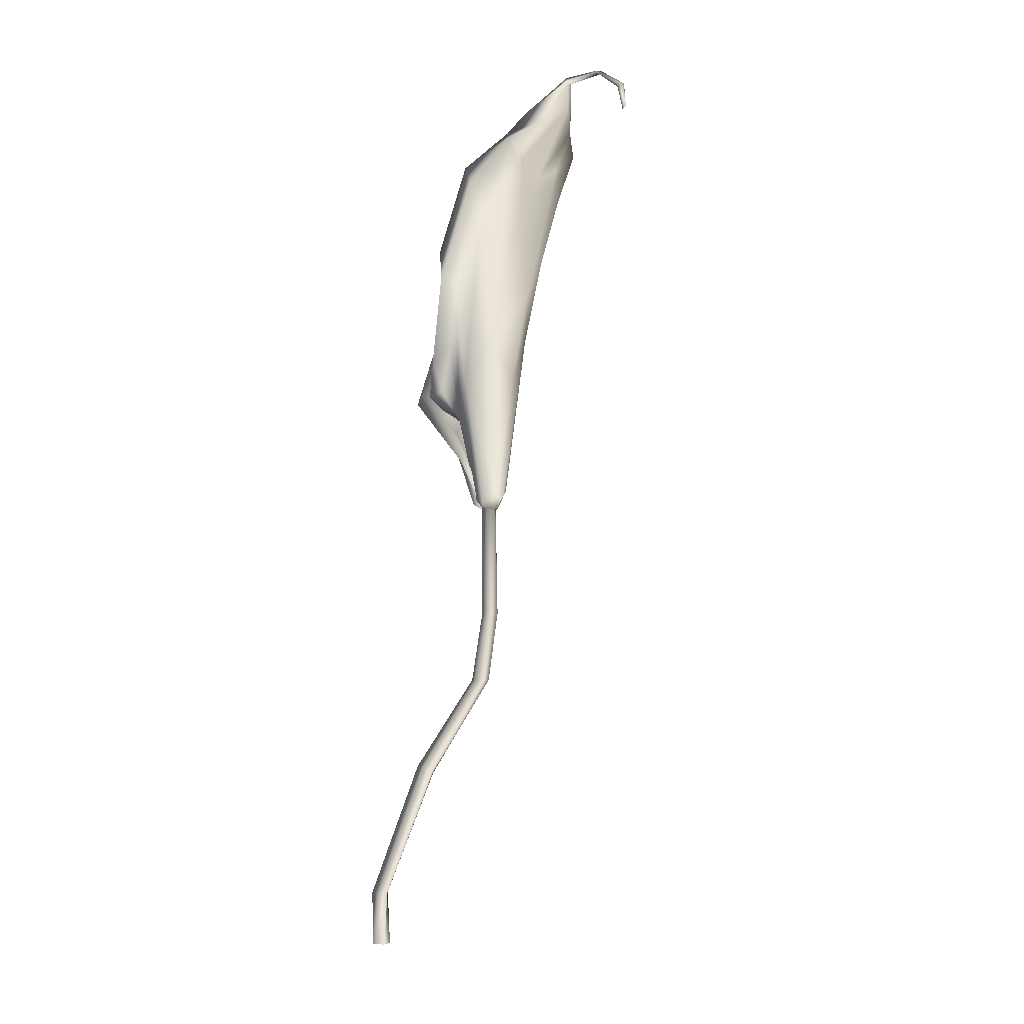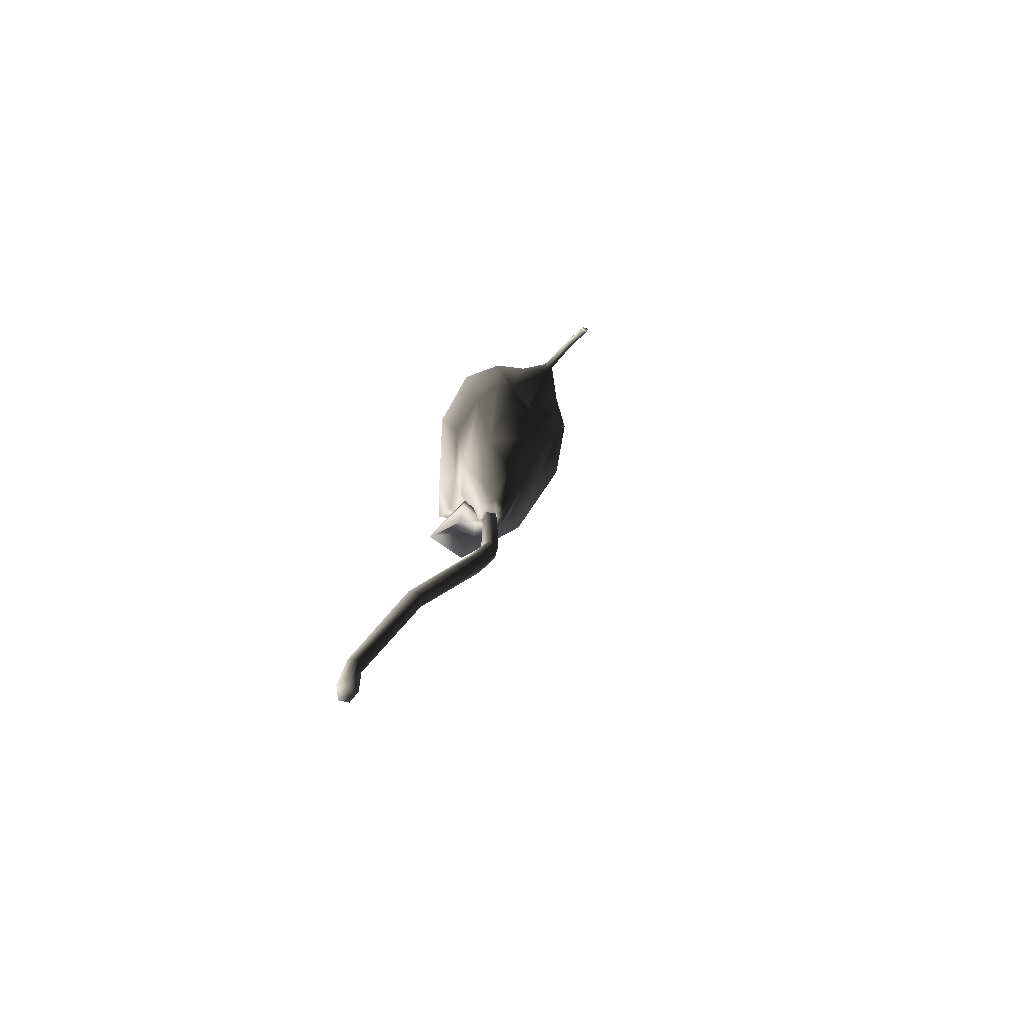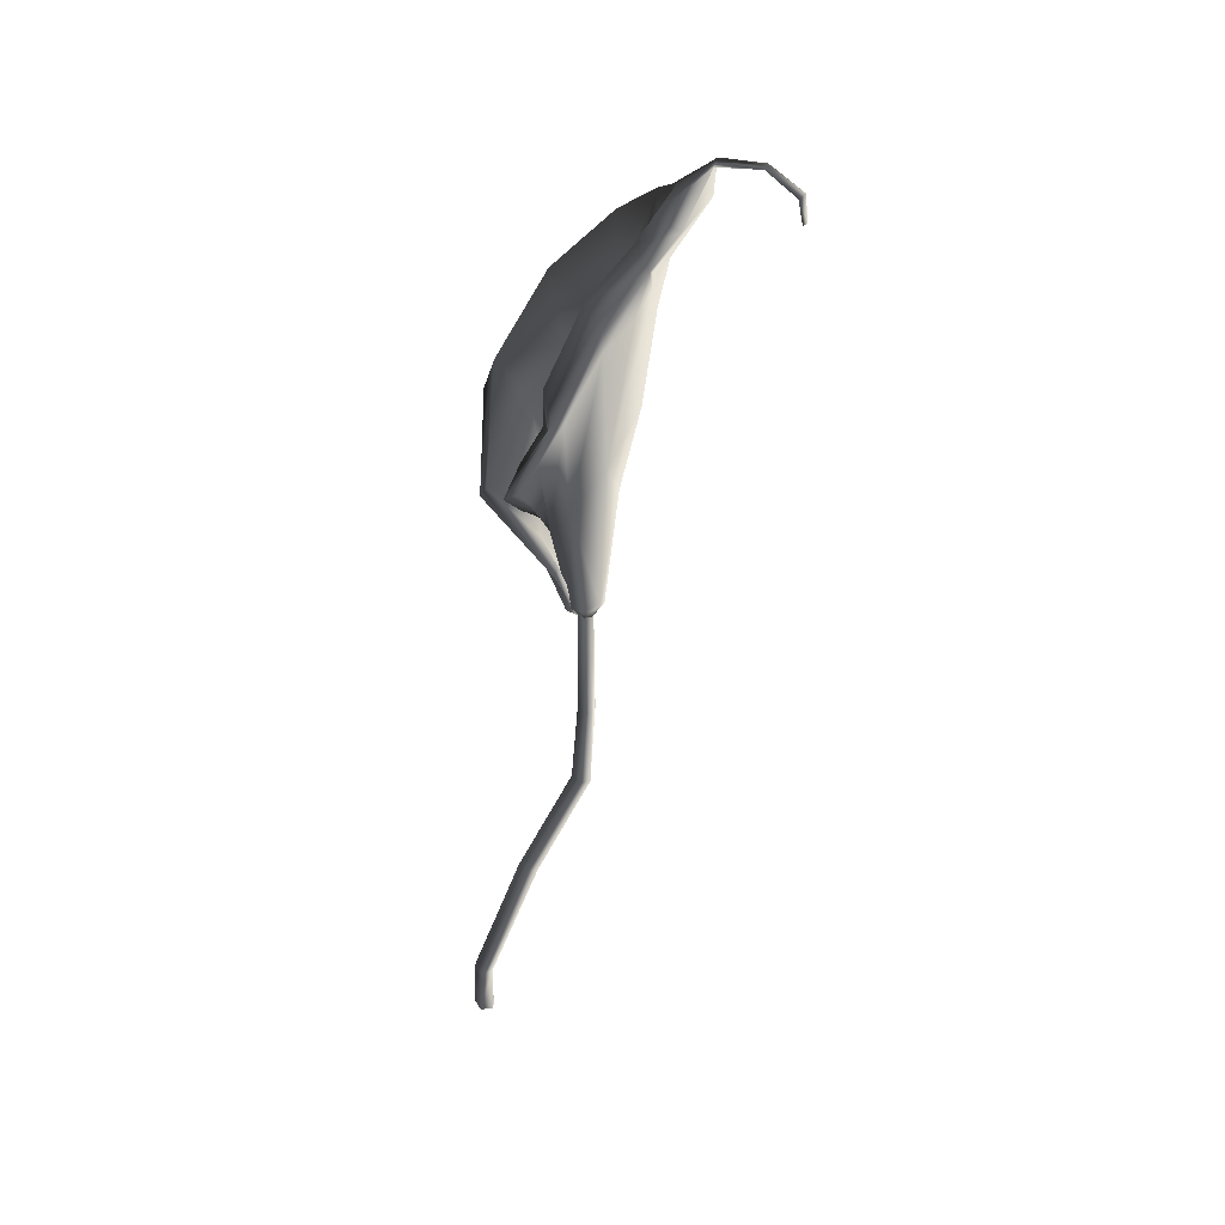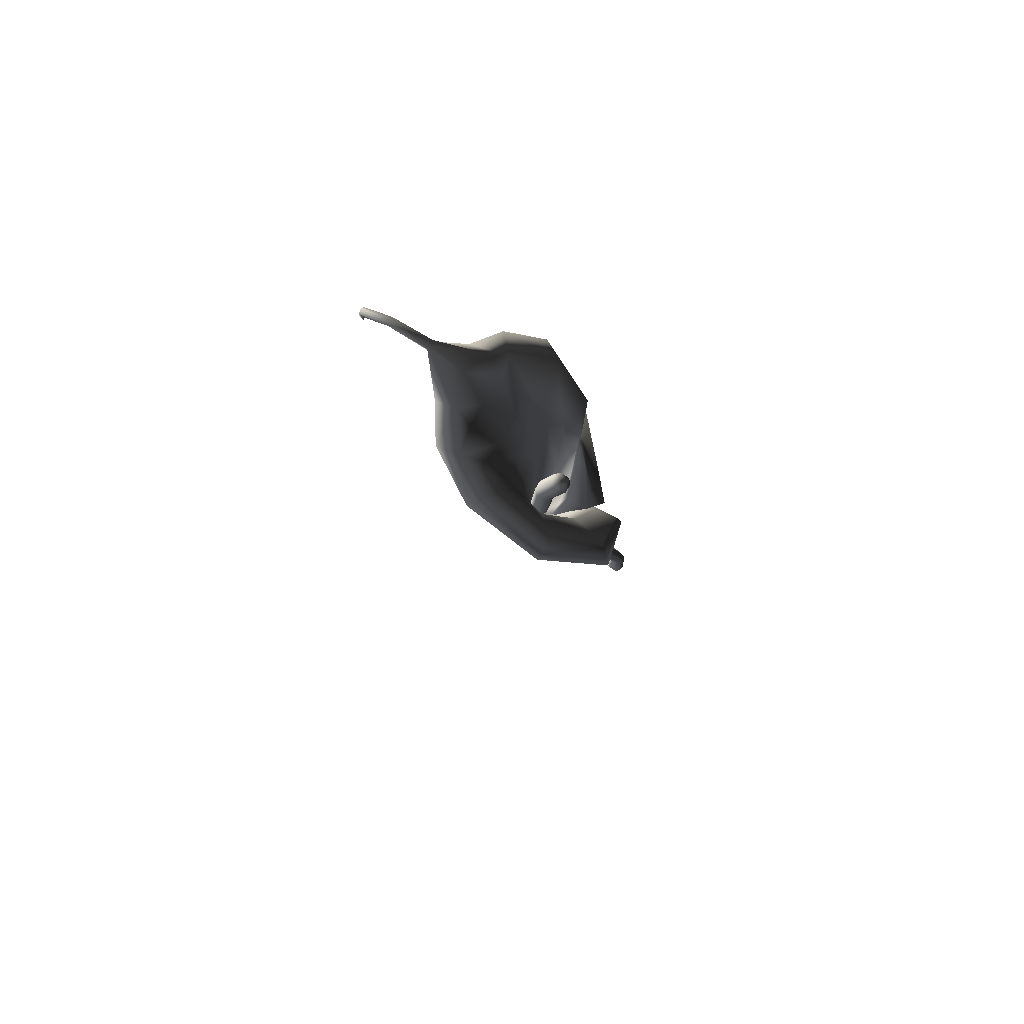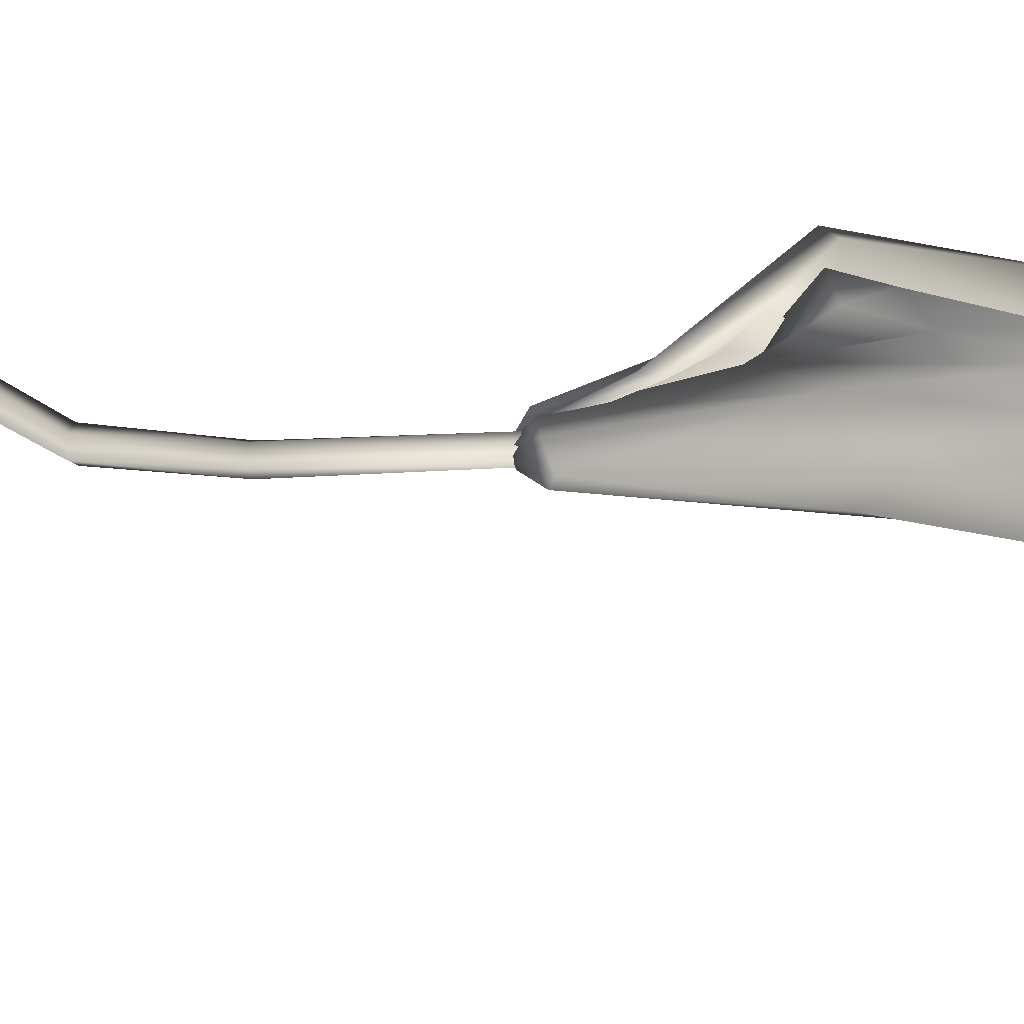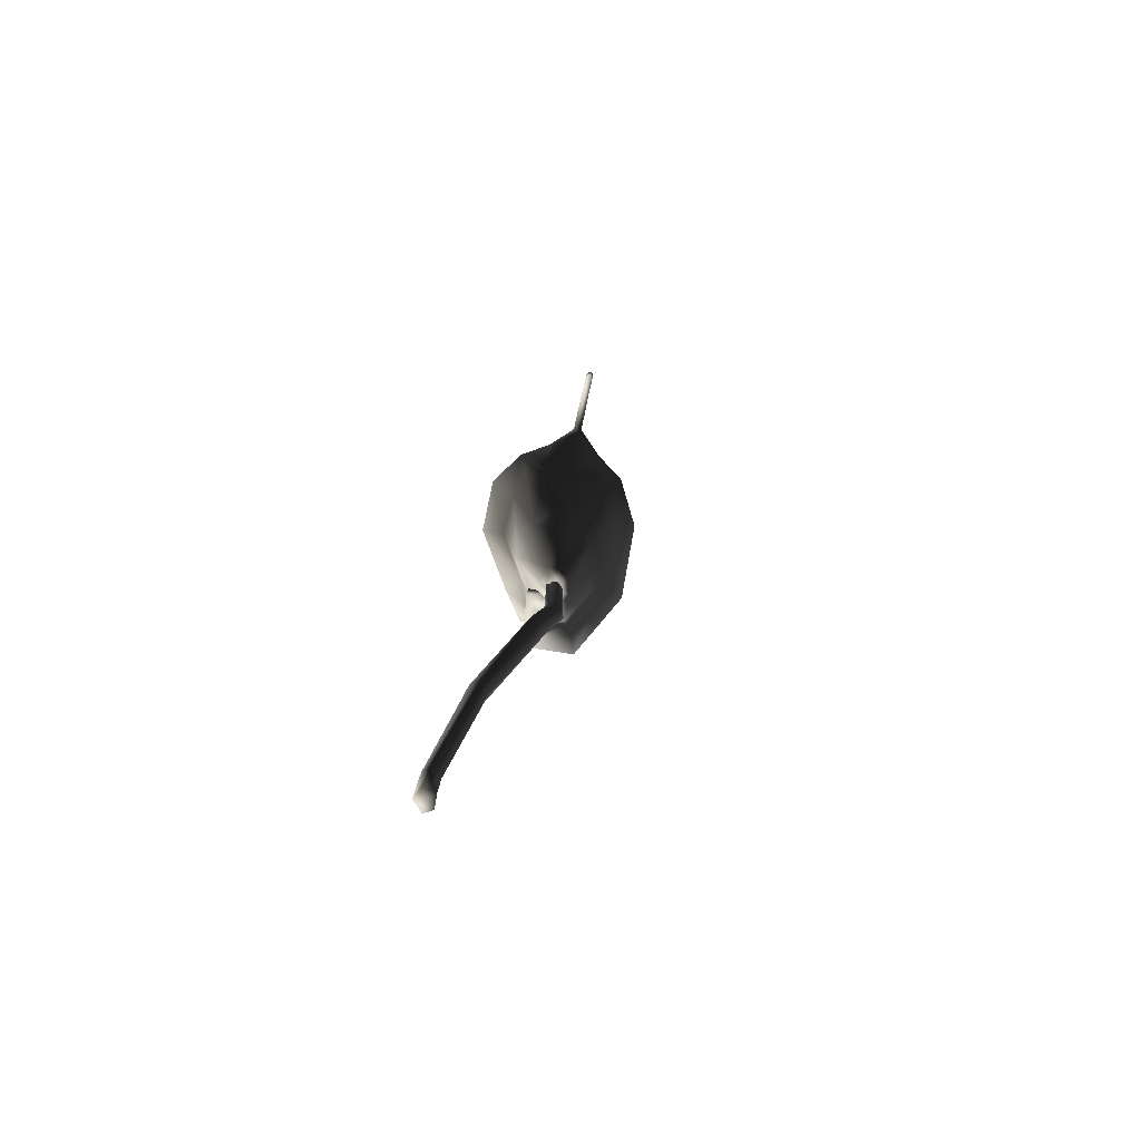
<metadata>
{"format":"obj","ext":"obj","renderer":"f3d","projection":"perspective","resolution":1024,"background":"white","views":[{"elev":-4.1,"azim":106.8,"up":"+Y"},{"elev":-73.9,"azim":116.7,"up":"+Y"},{"elev":37.4,"azim":84.9,"up":"+Y"},{"elev":78.9,"azim":-80.7,"up":"+Y"},{"elev":-5.9,"azim":104.2,"up":"+Z"},{"elev":-79.3,"azim":146.2,"up":"+Y"}]}
</metadata>
<code>
v  -4.272 42.72 -6.947
v  -3.826 44.79 -6.526
v  -3.61 40 -7.647
v  -2.673 45.67 -6.445
v  -3.15 40.01 -7.59
v  -2.265 51.71 -5.735
v  -2.332 50.33 -5.992
v  -3.948 47.85 -6.044
v  -4.413 47.65 -4.311
v  -6.058 66.49 -13.44
v  -8.048 64.18 -11.07
v  -5.729 58.03 -10.17
v  -4.662 59.32 -11.58
v  -2.424 52.86 -10.43
v  -3.895 55.31 -10.81
v  -4.485 50.54 -9.706
v  -2.785 47.88 -9.514
v  -3.005 40.01 -8.96
v  -3.455 40.01 -8.578
v  -5.807 48.77 -7.654
v  -3.827 40.01 -8.084
v  -9.506 59.4 -6.739
v  -6.864 55.25 -7.587
v  -5.255 46.51 -5.864
v  -3.456 42.25 -5.462
v  -2.85 36.84 -7.805
v  -3.646 40.01 -7.541
v  -4.37 45.8 -1.959
v  -3.914 45.8 -3.694
v  -6.106 51.67 -5.1
v  -7.92 53.67 -2.938
v  -1.327 47.68 -7.236
v  -1.273 50.28 -8.847
v  -2.897 40.01 -8.479
v  -2.776 40.01 -7.951
v  2.622 63.45 -8.15
v  0.0522 57.51 -8.59
v  -0.4415 53.53 -7.01
v  1.573 56.91 -5.62
v  -1.05 55.24 -9.79
v  1.197 66.49 -11.32
v  0.0438 59.15 -9.852
v  -1.875 40.78 -6.537
v  -1.542 63.18 -12.66
v  -3.519 64.25 -13.18
v  -3.369 59.97 -11.33
v  -2.21 59.09 -10.97
v  -2.333 56.32 -10.66
v  -3.323 57.55 -11.14
v  0.255 64.25 -11.69
v  -1.113 59.97 -10.44
v  -1.281 57.55 -10.33
v  -1.028 69.05 -13.96
v  -3.279 68.07 -14.04
v  -0.1623 70.89 -16.14
v  -0.4385 71.02 -16.36
v  0.6773 68.06 -12.56
v  0.1893 71.02 -16.11
v  1.96 67.74 -21.5
v  1.581 69.52 -21.29
v  1.882 69.6 -21.3
v  2.097 69.52 -21.09
v  1.037 71.1 -19.17
v  0.7106 71.05 -19.18
v  1.282 71.05 -18.95
v  -4.386 41.87 -6.706
v  -3.428 35.75 -8.102
v  -3.708 36.32 -7.559
v  -3.891 42.27 -6.184
v  -2.712 36.48 -7.448
v  -2.133 43.46 -6.061
v  -1.088 48.2 -4.076
v  -3.307 45.49 -3.036
v  -3.179 46 -4.235
v  -1.615 49.27 -5.37
v  -5.491 65.91 -15.16
v  -5.165 62.04 -13.88
v  -6.791 60.27 -11.74
v  -8.634 62.97 -12.6
v  -1.754 53.25 -12.13
v  -2.305 46.47 -10.74
v  -4.896 50.1 -11.03
v  -3.997 56.58 -12.72
v  -2.713 36.86 -9.776
v  -3.57 37.3 -9.734
v  -4.447 37.01 -8.511
v  -6.91 47.68 -7.903
v  -10.63 57.65 -7.359
v  -8.521 56.5 -7.801
v  -6.069 44.61 -5.175
v  -4.038 36.63 -7.256
v  -2.935 36.21 -7.107
v  -3.537 41.39 -5.159
v  -4.489 45.08 -1.512
v  -9.057 50.78 -2.174
v  -7.366 51.63 -4.012
v  -4.206 44.88 -3.403
v  -0.0826 46.2 -7.266
v  -1.825 36.82 -8.209
v  -2.019 37.26 -9.405
v  -0.0008 49.73 -9.722
v  4.117 61.95 -9.107
v  2.867 54.35 -6.159
v  1.267 54.15 -6.922
v  2.019 59.58 -9.33
v  0.3388 56.49 -11.16
v  3.145 65.56 -12.02
v  2.006 61.81 -11.25
v  -2.907 35.75 -7.873
v  -1.891 39.85 -6.279
v  -1.341 63.18 -13.17
v  -1.428 61.72 -12.95
v  -3.185 62.91 -13.93
v  -3.409 64.29 -14.14
v  -3.125 59.62 -13.21
v  -1.615 57.95 -12.48
v  0.5259 62.91 -12.46
v  0.8322 64.29 -12.46
v  -0.0132 59.62 -11.98
v  -2.857 67.21 -15.6
v  -0.1714 68.65 -16.12
v  -0.4735 70.7 -16.31
v  -0.1793 70.56 -16.1
v  1.428 67.11 -14.02
v  0.1802 70.7 -16.05
v  1.849 67.46 -21.22
v  1.781 69.4 -21.05
v  1.474 69.32 -21.06
v  2.012 69.32 -20.84
v  0.6694 70.91 -19.11
v  1.003 70.96 -19.08
v  1.265 70.91 -18.88
v  -2.881 35.76 -8.013
v  -2.932 35.76 -9.093
v  -3.304 35.76 -9.065
v  -3.711 35.76 -8.572
v  -3.464 35.76 -7.994
v  -2.462 35.76 -8.367
v  -2.638 35.76 -8.926
v  -0.8281 0 0.1666
v  0 0 0
v  -0.3651 0 0.7517
v  0.6074 0 0.3511
v  0.572 0 -0.6215
v  -0.4144 0 -0.736
v  -3.017 36.1 -8.471
v  -3.56 36.1 -8.846
v  -3.513 36.1 -8.155
v  -2.781 36.1 -7.901
v  -2.376 36.1 -8.435
v  -2.858 36.1 -9.019
v  -1.208 14.15 -3.396
v  -0.4427 14.46 -3.091
v  -2.111 21.55 -7.269
v  -2.799 21.55 -7.824
v  0.2185 14.43 -3.766
v  -1.238 21.55 -7.734
v  -0.1383 14.11 -4.488
v  -1.387 21.55 -8.577
v  -1.02 13.94 -4.26
v  -2.352 21.55 -8.633
v  -3.865 27.11 -8.547
v  -3.427 27.11 -7.861
v  -2.529 27.11 -8.01
v  -2.412 27.11 -8.789
v  -3.237 27.11 -9.12
v  -0.5629 4.096 0.527
v  0.0414 4.107 0.6579
v  0.635 4.088 -0.0894
v  0.3469 4.096 -0.7345
v  -0.5877 4.096 -0.459
v  -2.882 39.14 -8.308
v  -2.548 39.97 -8.176
v  -2.813 39.97 -7.509
v  -3.147 39.14 -7.641
v  -2.75 39.97 -8.642
v  -3.549 39.14 -8.573
v  -3.417 39.97 -8.906
v  -2.701 47.84 -7.792
v  -2.905 47.92 -8.25
v  -3.322 53.05 -7.198
v  -3.118 52.98 -6.739
v  -3.883 39.97 -8.705
v  -3.814 39.14 -7.905
v  -4.147 39.97 -8.038
v  -3.572 47.92 -8.514
v  -4.035 47.84 -8.321
v  -4.452 52.98 -7.269
v  -3.99 53.05 -7.462
v  -3.517 53.78 -6.706
v  -3.775 53.63 -6.055
v  -3.376 52.82 -6.088
v  -4.184 53.78 -6.971
v  -4.711 52.82 -6.617
v  -4.443 53.63 -6.319
v  -3.839 52.74 -5.894
v  -3.422 47.61 -6.946
v  -2.959 47.69 -7.14
v  -4.506 52.74 -6.159
v  -4.294 47.69 -7.669
v  -4.089 47.61 -7.211
v  -3.279 39.97 -7.307
v  -3.946 39.97 -7.572
o CallaLily_Pink
g CallaLily_Pink
f 1 2 3
f 2 4 5 3
f 6 7 8 9
f 1 9 8 2
f 10 11 12 13
f 14 15 16 17
f 18 17 16 19
f 16 20 21 19
f 22 23 12 11
f 24 25 26 27
f 28 29 30 31
f 32 33 34 35
f 36 37 38 39
f 24 27 21 20
f 31 30 23 22
f 18 34 33 17
f 14 17 33 40
f 41 42 37 36
f 25 43 26
f 28 43 25 29
f 32 35 5 4
f 39 38 7 6
f 44 45 46 47
f 14 48 49 15
f 10 13 46 45
f 41 50 51 42
f 14 40 52 48
f 44 47 51 50
f 44 53 54 45
f 45 54 10
f 53 55 56 54
f 41 57 50
f 50 57 53 44
f 55 53 57 58
f 59 60 61
f 59 61 62
f 55 63 64 56
f 63 55 58 65
f 63 61 60 64
f 62 61 63 65
f 7 4 2 8
f 38 32 4 7
f 37 33 32 38
f 42 40 33 37
f 51 52 40 42
f 47 48 52 51
f 46 49 48 47
f 13 15 49 46
f 12 16 15 13
f 23 20 16 12
f 30 24 20 23
f 29 25 24 30
f 66 67 68 69
f 69 68 70 71
f 72 73 74 75
f 66 69 74 73
f 76 77 78 79
f 80 81 82 83
f 84 85 82 81
f 82 85 86 87
f 88 79 78 89
f 90 91 92 93
f 94 95 96 97
f 98 99 100 101
f 102 103 104 105
f 90 87 86 91
f 95 88 89 96
f 100 84 81 101
f 80 106 101 81
f 107 102 105 108
f 93 92 109 110
f 94 97 93 110
f 98 71 70 99
f 103 72 75 104
f 111 112 113 114
f 80 83 115 116
f 76 114 113 77
f 107 108 117 118
f 80 116 119 106
f 111 118 117 112
f 111 114 120 121
f 114 76 120
f 121 120 122 123
f 107 118 124
f 118 111 121 124
f 123 125 124 121
f 126 127 128
f 126 129 127
f 123 122 130 131
f 131 132 125 123
f 131 130 128 127
f 129 132 131 127
f 75 74 69 71
f 104 75 71 98
f 105 104 98 101
f 108 105 101 106
f 117 108 106 119
f 112 117 119 116
f 113 112 116 115
f 77 113 115 83
f 78 77 83 82
f 89 78 82 87
f 96 89 87 90
f 97 96 90 93
f 66 1 3 67
f 67 3 5 133
f 72 6 9 73
f 73 9 1 66
f 79 11 10 76
f 134 18 19 135
f 135 19 21 136
f 88 22 11 79
f 137 27 26 109
f 94 28 31 95
f 138 35 34 139
f 102 36 39 103
f 136 21 27 137
f 95 31 22 88
f 139 34 18 134
f 107 41 36 102
f 109 26 43 110
f 110 43 28 94
f 133 5 35 138
f 103 39 6 72
f 76 10 54 120
f 120 54 56 122
f 124 57 41 107
f 125 58 57 124
f 128 60 59 126
f 126 59 62 129
f 122 56 64 130
f 132 65 58 125
f 130 64 60 128
f 129 62 65 132
f 70 68 67 133
f 99 70 133 138
f 100 99 138 139
f 134 84 100 139
f 134 135 85 84
f 86 85 135 136
f 91 86 136 137
f 92 91 137 109
f 140 141 142
f 142 141 143
f 143 141 144
f 144 141 145
f 145 141 140
f 146 147 148
f 146 148 149
f 146 149 150
f 146 150 151
f 146 151 147
f 152 153 154 155
f 153 156 157 154
f 156 158 159 157
f 158 160 161 159
f 160 152 155 161
f 162 163 148 147
f 163 164 149 148
f 164 165 150 149
f 165 166 151 150
f 166 162 147 151
f 167 168 153 152
f 168 169 156 153
f 169 170 158 156
f 170 171 160 158
f 171 167 152 160
f 155 154 163 162
f 154 157 164 163
f 157 159 165 164
f 159 161 166 165
f 161 155 162 166
f 168 167 140 142
f 143 169 168 142
f 170 169 143 144
f 171 170 144 145
f 167 171 145 140
f 172 173 174 175
f 176 172 177 178
f 179 180 181 182
f 183 177 184 185
f 186 187 188 189
f 182 190 191 192
f 190 181 189 193
f 193 188 194 195
f 192 196 197 198
f 196 191 195 199
f 199 194 200 201
f 175 202 203 184
f 180 186 189 181
f 190 193 195 191
f 196 199 201 197
f 175 184 177 172
f 187 200 194 188
f 198 179 182 192
f 172 176 173
f 183 178 177
f 182 181 190
f 193 189 188
f 192 191 196
f 199 195 194
f 174 202 175
f 184 203 185
f 176 178 186 180
f 178 183 187 186
f 183 185 200 187
f 201 200 185 203
f 197 201 203 202
f 198 197 202 174
f 174 173 179 198
f 173 176 180 179

</code>
